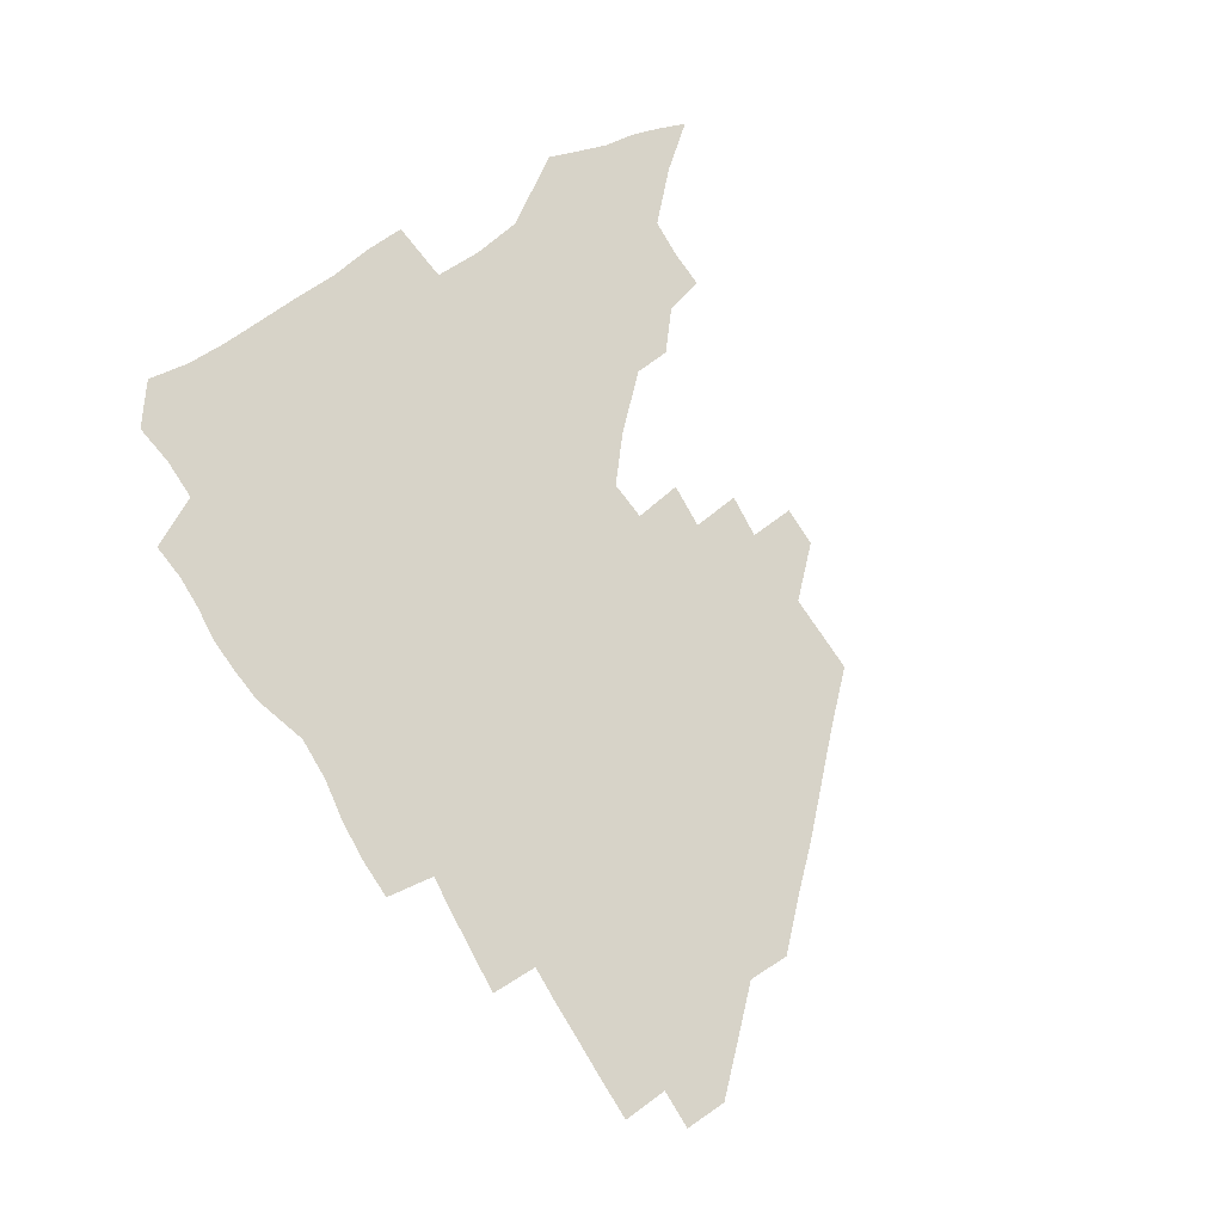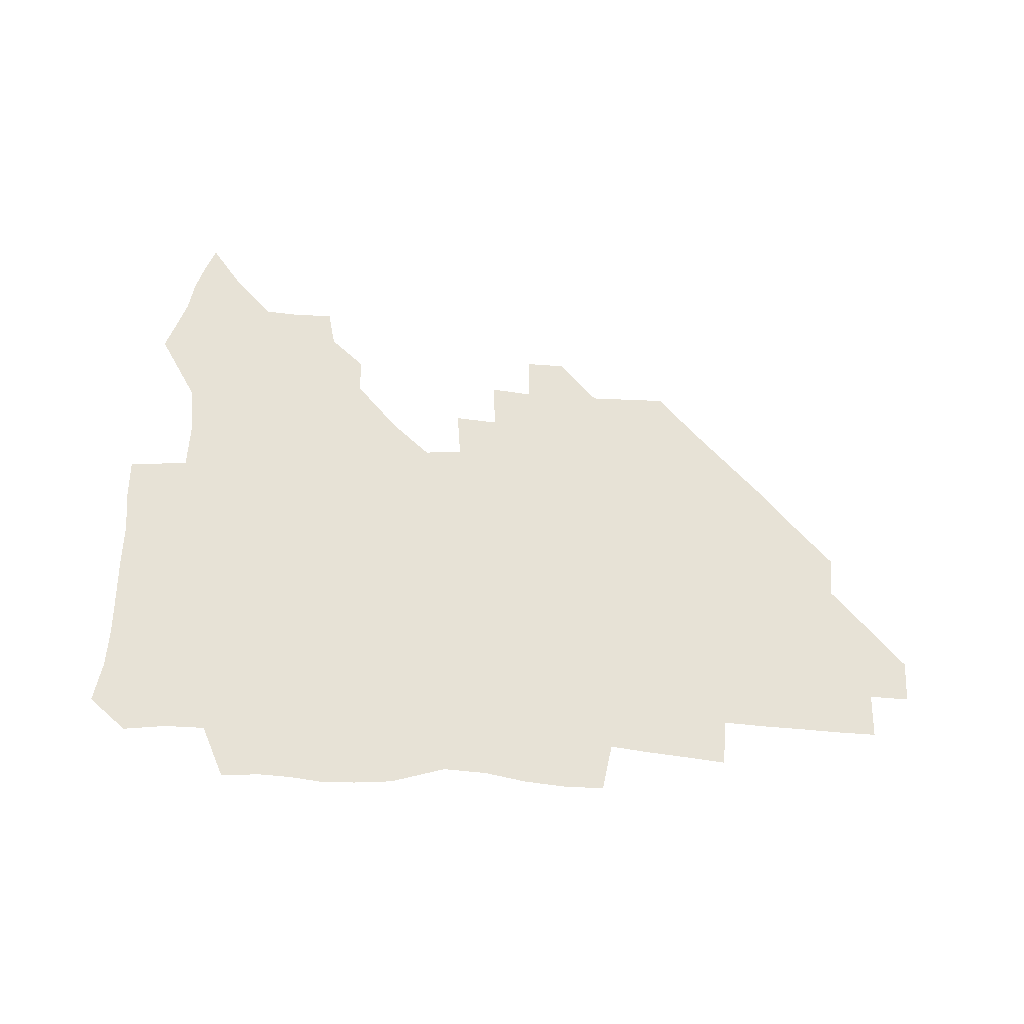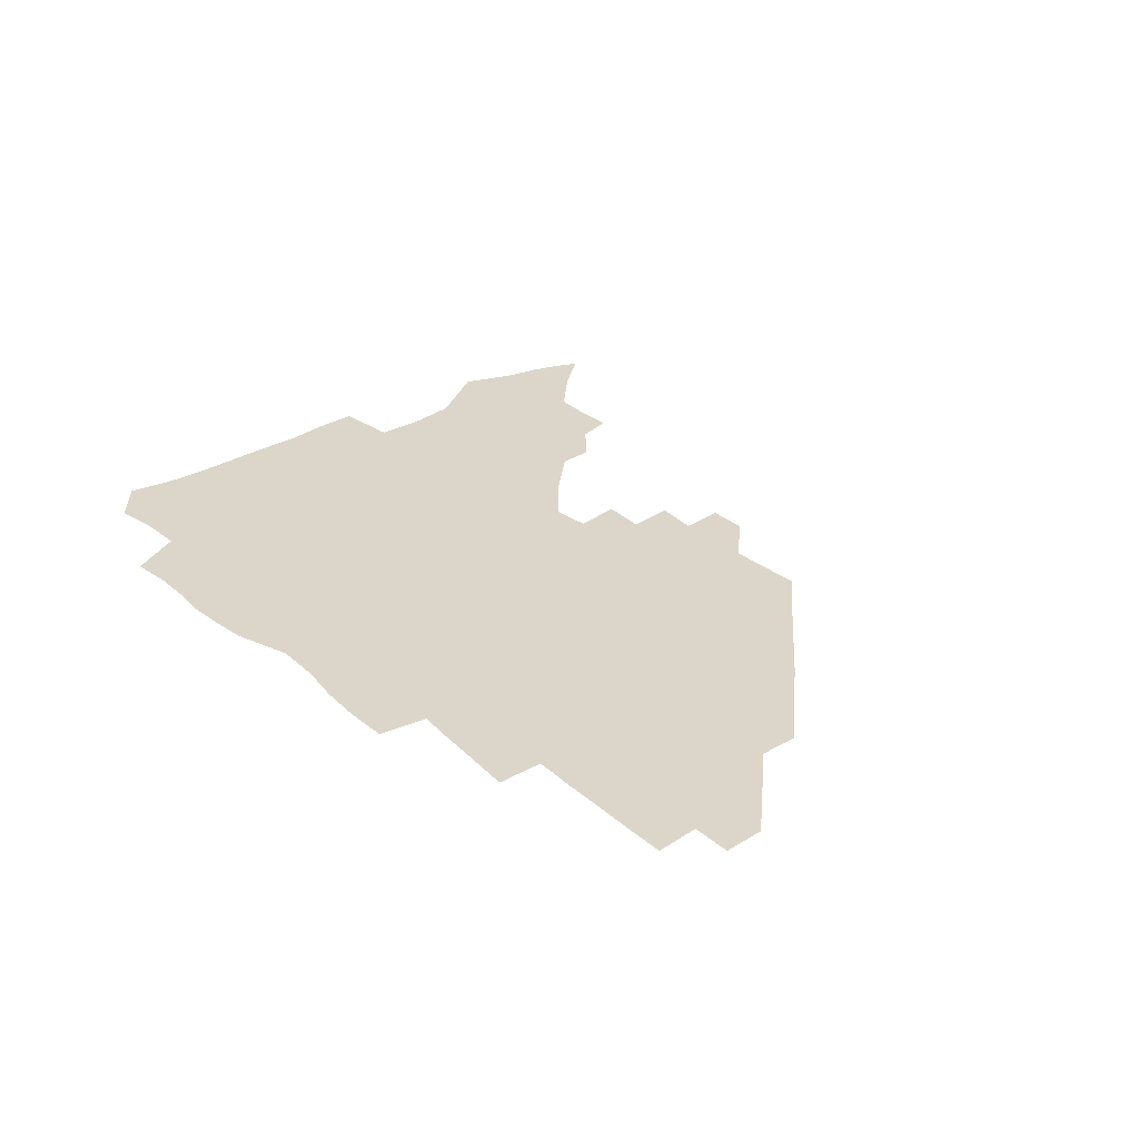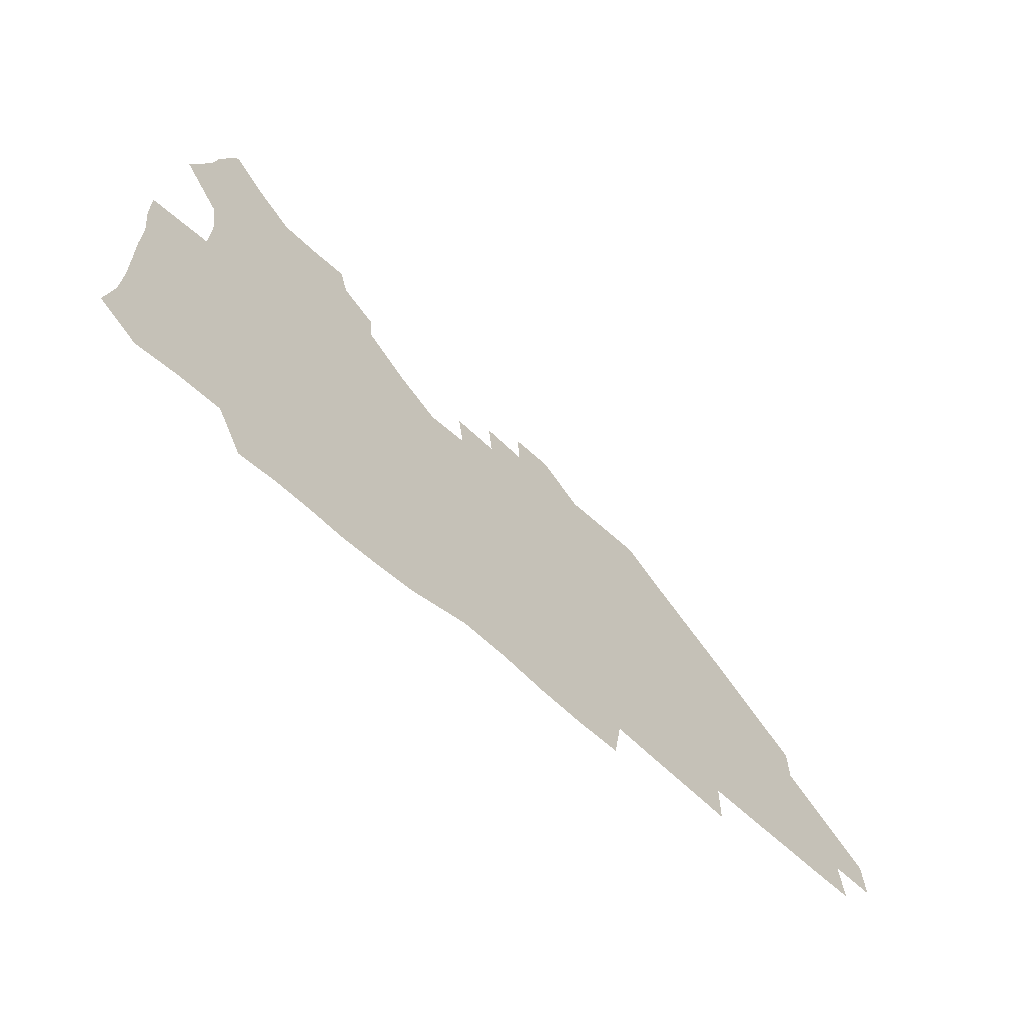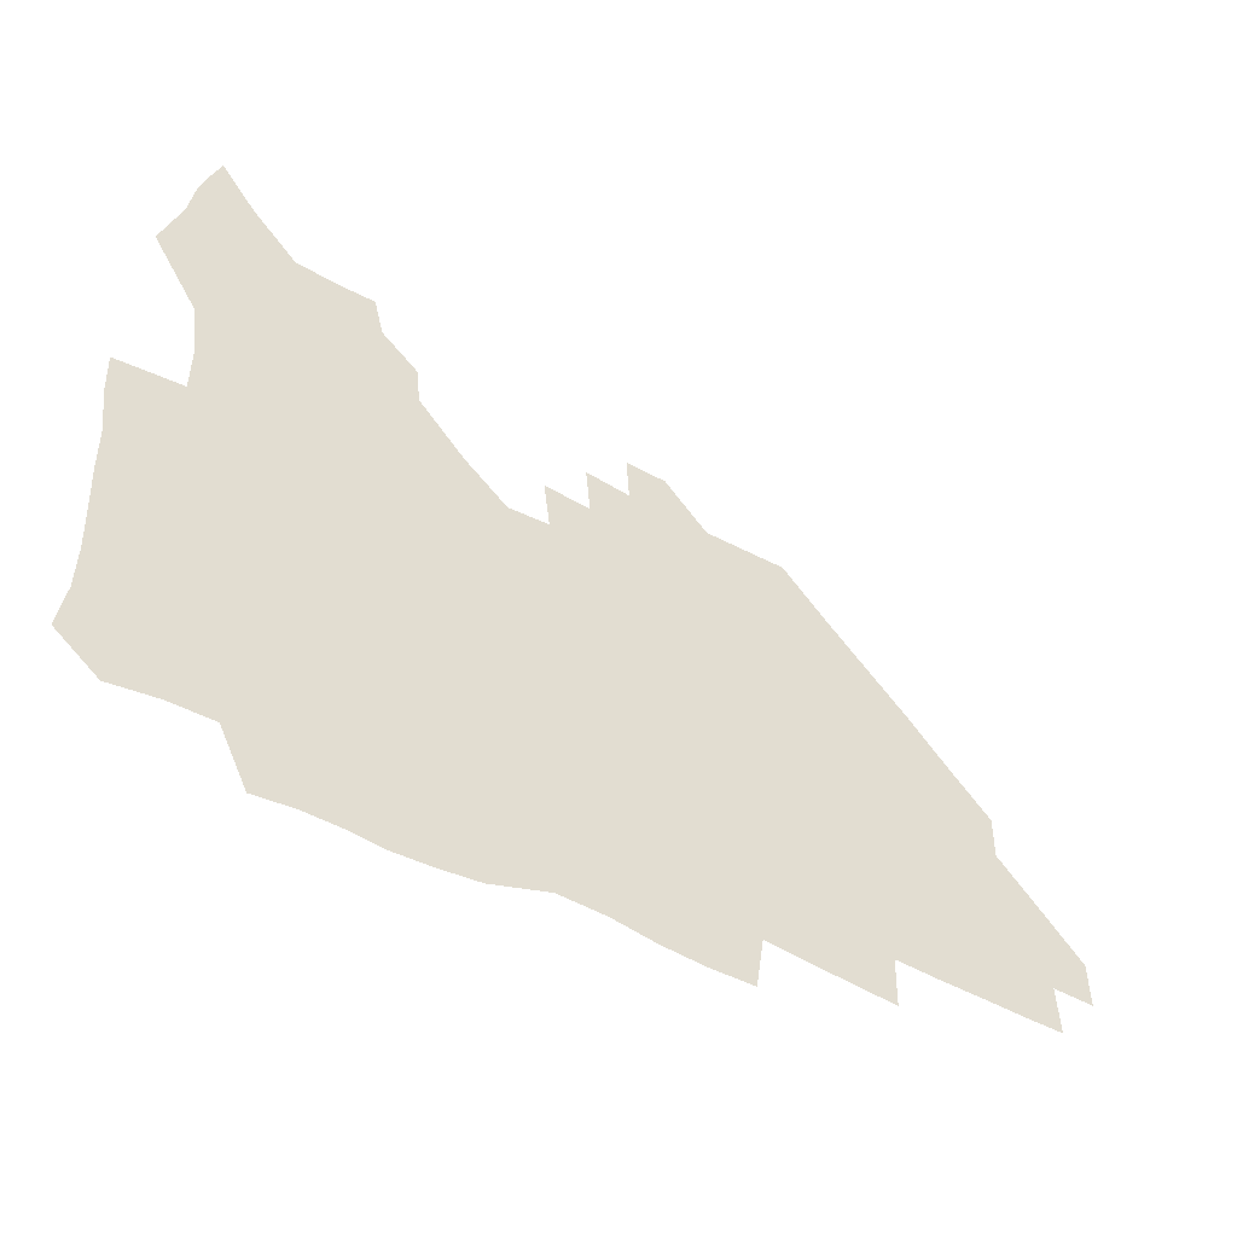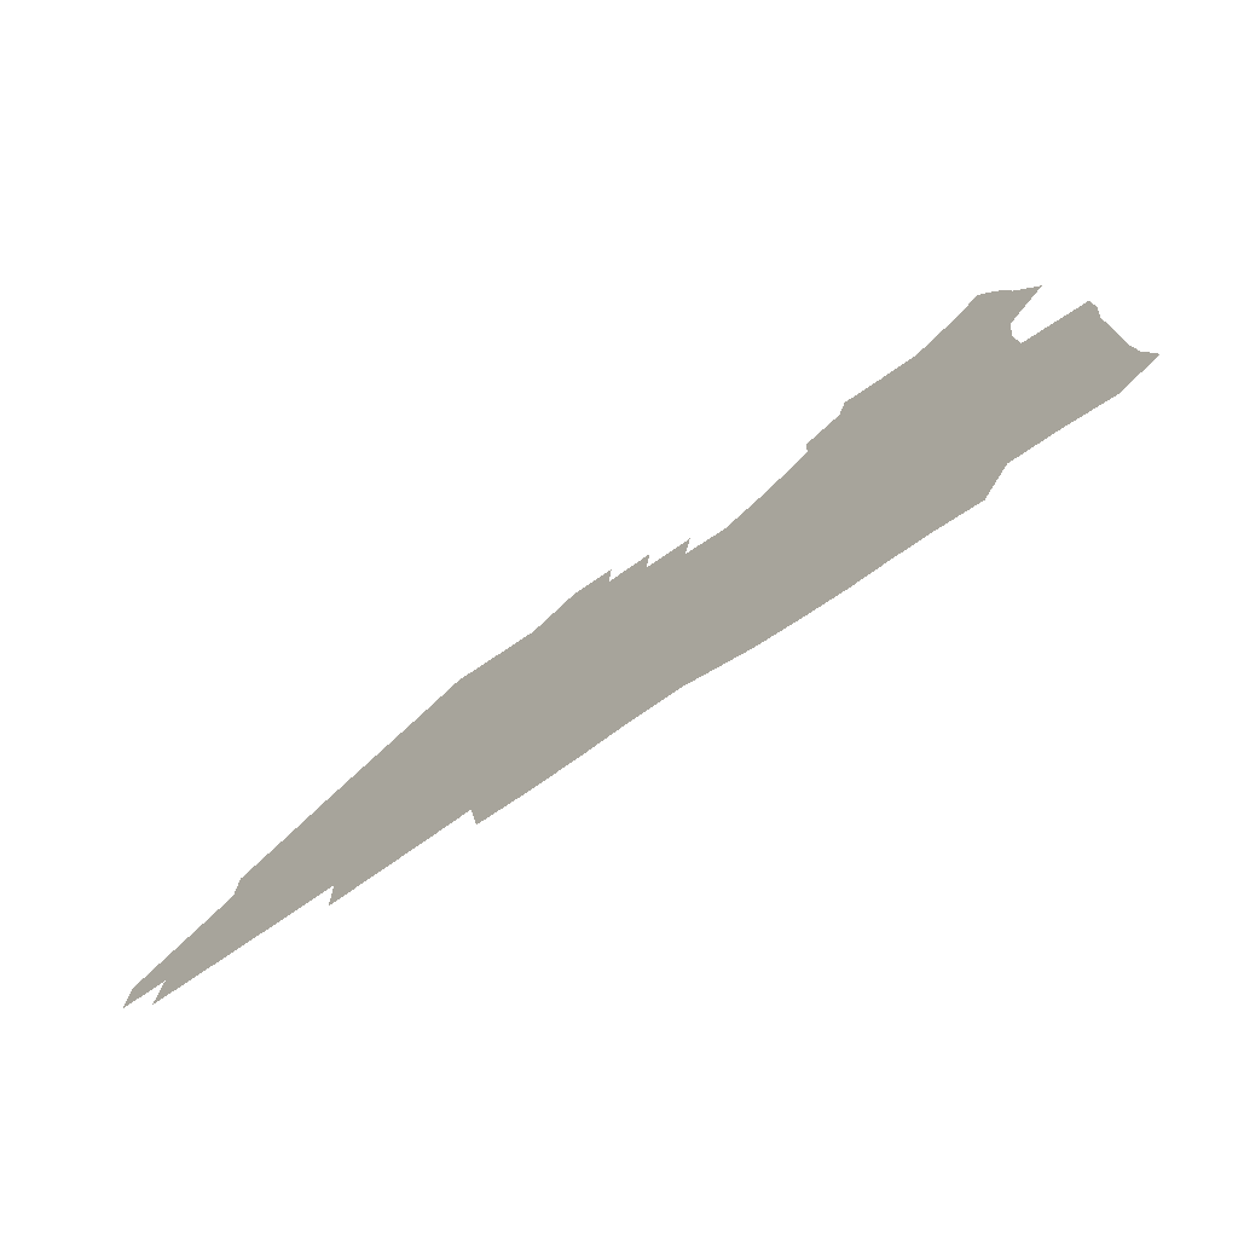
<metadata>
{"format":"obj","ext":"obj","renderer":"f3d","projection":"perspective","resolution":1024,"background":"white","views":[{"elev":76.7,"azim":57.4,"up":"+Z"},{"elev":62.9,"azim":3.6,"up":"+Z"},{"elev":30.0,"azim":49.9,"up":"+Z"},{"elev":-66.7,"azim":-42.1,"up":"+Y"},{"elev":-47.2,"azim":-31.7,"up":"+Y"},{"elev":-76.3,"azim":-146.0,"up":"+Y"}]}
</metadata>
<code>
v 263.8 189.1 0
v 266.6 205.1 0
v 267.1 220.6 0
v 266.5 236.2 0
v 265.9 252.3 0
v 265.8 268.6 0
v 263.9 284.4 0
v 263.5 299.7 0
v 279.1 177.1 0
v 283.2 193.9 0
v 285 209.4 0
v 286.3 224.8 0
v 286.2 239.7 0
v 285.9 254.8 0
v 287.5 270.5 0
v 287.5 286 0
v 287 302 0
v 287.2 319.6 0
v 284.9 337.5 0
v 268.8 362.6 0
v 272.7 373.1 0
v 276.3 383.4 0
v 278.2 394.3 0
v 281.4 404.3 0
v 285.3 413.9 0
v 296 179.4 0
v 299.6 195.9 0
v 302.2 212 0
v 303.1 226.7 0
v 302.8 241.1 0
v 303.4 256 0
v 305.7 271.4 0
v 305.9 285.9 0
v 304.8 300.6 0
v 305 315.4 0
v 306.2 329.8 0
v 304.5 345.5 0
v 299.6 361.9 0
v 294.7 377.2 0
v 296.5 387.9 0
v 297.8 398.3 0
v 311.9 179.6 0
v 315.1 197 0
v 316.7 212.2 0
v 317.4 226.9 0
v 318 241.6 0
v 318.9 256.3 0
v 321.1 271.5 0
v 321.6 285.8 0
v 321 300 0
v 321.5 314 0
v 321.3 328 0
v 319.7 342.8 0
v 319.1 356.4 0
v 316.8 370 0
v 313.7 382.8 0
v 321.8 159.7 0
v 327.8 181.9 0
v 330.1 197.6 0
v 331.2 212.4 0
v 331.4 226.7 0
v 332.7 241.6 0
v 333.6 256.1 0
v 336.6 271.6 0
v 337.2 285.7 0
v 336.7 299.7 0
v 336 313.7 0
v 335.2 327.7 0
v 333.6 342.4 0
v 333.9 355.1 0
v 332.5 368.1 0
v 328.3 381.8 0
v 336.5 161.2 0
v 341.8 181.4 0
v 345 198.1 0
v 345.9 212.6 0
v 347 227.3 0
v 347.4 241.6 0
v 349.5 256.7 0
v 351.7 271.6 0
v 352.7 285.6 0
v 351.9 299.4 0
v 349.9 313.9 0
v 348.5 328.3 0
v 347.1 342.8 0
v 346.5 355.9 0
v 345.4 368.7 0
v 342 382.3 0
v 349.8 160.8 0
v 356.5 182.1 0
v 359.9 198.5 0
v 361.7 213.4 0
v 362.4 227.8 0
v 364.1 242.7 0
v 365 257.2 0
v 366.6 271.7 0
v 366.9 285.5 0
v 366.8 298.9 0
v 365.1 312.9 0
v 362.6 328 0
v 359.8 344.7 0
v 358.9 357.5 0
v 362.3 159.6 0
v 371.5 183.1 0
v 375.4 199.4 0
v 377.8 214.4 0
v 378.3 228.6 0
v 380.5 243.7 0
v 381.1 257.9 0
v 381.4 271.8 0
v 381.1 285.5 0
v 380.6 299 0
v 378.9 312.9 0
v 376.8 326.8 0
v 375.9 160.1 0
v 386.4 183.6 0
v 391.8 200.8 0
v 393.3 215 0
v 394.5 229.5 0
v 395.2 243.8 0
v 395.1 257.7 0
v 395.1 271.7 0
v 395 285.7 0
v 394 299.7 0
v 392.4 313.8 0
v 390.8 161.6 0
v 402.9 185.1 0
v 407 201 0
v 408.3 215.1 0
v 409.2 229.4 0
v 409.1 243.3 0
v 409.4 257.6 0
v 409.1 271.6 0
v 409.6 285.8 0
v 408.3 300.4 0
v 407 314.9 0
v 404.8 332.1 0
v 411.8 168.1 0
v 419.1 185.8 0
v 421.4 200.3 0
v 422.7 214.6 0
v 423.8 229.2 0
v 423.6 243.1 0
v 424 257.6 0
v 423.8 271.9 0
v 423.4 286.3 0
v 422.8 300.8 0
v 421.9 315.8 0
v 421.4 330.9 0
v 419.8 347.8 0
v 428.7 167.5 0
v 434.1 184.9 0
v 436 199.5 0
v 437.2 214.1 0
v 437.9 228.6 0
v 438.2 243 0
v 438.4 257.4 0
v 438.2 271.8 0
v 438 286.3 0
v 437.9 300.7 0
v 437.2 315.6 0
v 436.3 331.1 0
v 435.8 346.3 0
v 434.8 362.2 0
v 444.6 164.9 0
v 449 183.6 0
v 450.7 198.6 0
v 452.2 213.9 0
v 452.5 228.2 0
v 452.6 242.6 0
v 452.7 257.1 0
v 452.9 271.7 0
v 452.5 286.4 0
v 452.4 300.9 0
v 451.9 315.8 0
v 451.3 330.8 0
v 450.6 345.9 0
v 449.4 362 0
v 460.6 163.8 0
v 463.9 182.3 0
v 465.7 198.1 0
v 466.7 213.2 0
v 467.2 227.8 0
v 467.3 242.3 0
v 467.4 256.9 0
v 467.7 271.6 0
v 467.5 286.1 0
v 467 301.1 0
v 466.6 315.9 0
v 466.1 330.6 0
v 465.1 346.1 0
v 476.3 164 0
v 479.1 182 0
v 480.5 197.5 0
v 481.3 212.4 0
v 481.9 227.4 0
v 482.2 242.2 0
v 482.1 256.9 0
v 482.1 271.5 0
v 482.1 286.1 0
v 481.6 301.6 0
v 481.2 316.1 0
v 480.7 330.9 0
v 479.8 346.3 0
v 494.3 180.5 0
v 495.4 197.1 0
v 496 211.9 0
v 496.6 227.3 0
v 497.1 242.2 0
v 496.9 256.8 0
v 496.9 271.4 0
v 496.7 286.1 0
v 496.1 301.6 0
v 495.9 316.2 0
v 495.4 330.9 0
v 494.5 346.6 0
v 509.7 179.3 0
v 510.3 196.3 0
v 510.9 211.9 0
v 511.3 227.1 0
v 511.5 242.1 0
v 511.6 256.7 0
v 511.6 271.4 0
v 511.3 286.1 0
v 510.8 301.3 0
v 510.4 316.2 0
v 509.8 330.9 0
v 525 178 0
v 525.3 195.3 0
v 525.8 211.2 0
v 526 226.8 0
v 526.1 241.8 0
v 526.1 256.6 0
v 526 271.3 0
v 525.8 286.2 0
v 525.5 301.1 0
v 524.9 316.3 0
v 540.7 194.7 0
v 540.7 211.1 0
v 540.6 226.8 0
v 540.7 241.7 0
v 540.7 256.5 0
v 540.4 271.4 0
v 540.2 286.2 0
v 540 301.7 0
v 556.1 194.4 0
v 555.4 211.2 0
v 555.3 226.6 0
v 555.4 241.5 0
v 555.1 256.6 0
v 554.9 271.5 0
v 554.7 286.3 0
v 571.4 194 0
v 570.5 210.6 0
v 570.1 226.3 0
v 569.9 241.5 0
v 569.5 256.6 0
v 569.6 271.5 0
v 586.3 193.8 0
v 585.2 210.5 0
v 585 225.9 0
v 584.1 241.6 0
v 600.1 210.2 0
v 599.6 225.7 0
f 9 10 1
f 1 10 2
f 10 11 2
f 2 11 3
f 11 12 3
f 3 12 4
f 12 13 4
f 4 13 5
f 13 14 5
f 5 14 6
f 14 15 6
f 6 15 7
f 15 16 7
f 7 16 8
f 16 17 8
f 9 26 10
f 26 27 10
f 10 27 11
f 27 28 11
f 11 28 12
f 28 29 12
f 12 29 13
f 29 30 13
f 13 30 14
f 30 31 14
f 14 31 15
f 31 32 15
f 15 32 16
f 32 33 16
f 16 33 17
f 33 34 17
f 17 34 18
f 34 35 18
f 18 35 19
f 35 36 19
f 19 36 20
f 36 37 20
f 20 37 21
f 37 38 21
f 21 38 22
f 38 39 22
f 22 39 23
f 39 40 23
f 23 40 24
f 40 41 24
f 24 41 25
f 26 42 27
f 42 43 27
f 27 43 28
f 43 44 28
f 28 44 29
f 44 45 29
f 29 45 30
f 45 46 30
f 30 46 31
f 46 47 31
f 31 47 32
f 47 48 32
f 32 48 33
f 48 49 33
f 33 49 34
f 49 50 34
f 34 50 35
f 50 51 35
f 35 51 36
f 51 52 36
f 36 52 37
f 52 53 37
f 37 53 38
f 53 54 38
f 38 54 39
f 54 55 39
f 39 55 40
f 55 56 40
f 40 56 41
f 57 58 42
f 42 58 43
f 58 59 43
f 43 59 44
f 59 60 44
f 44 60 45
f 60 61 45
f 45 61 46
f 61 62 46
f 46 62 47
f 62 63 47
f 47 63 48
f 63 64 48
f 48 64 49
f 64 65 49
f 49 65 50
f 65 66 50
f 50 66 51
f 66 67 51
f 51 67 52
f 67 68 52
f 52 68 53
f 68 69 53
f 53 69 54
f 69 70 54
f 54 70 55
f 70 71 55
f 55 71 56
f 71 72 56
f 57 73 58
f 73 74 58
f 58 74 59
f 74 75 59
f 59 75 60
f 75 76 60
f 60 76 61
f 76 77 61
f 61 77 62
f 77 78 62
f 62 78 63
f 78 79 63
f 63 79 64
f 79 80 64
f 64 80 65
f 80 81 65
f 65 81 66
f 81 82 66
f 66 82 67
f 82 83 67
f 67 83 68
f 83 84 68
f 68 84 69
f 84 85 69
f 69 85 70
f 85 86 70
f 70 86 71
f 86 87 71
f 71 87 72
f 87 88 72
f 73 89 74
f 89 90 74
f 74 90 75
f 90 91 75
f 75 91 76
f 91 92 76
f 76 92 77
f 92 93 77
f 77 93 78
f 93 94 78
f 78 94 79
f 94 95 79
f 79 95 80
f 95 96 80
f 80 96 81
f 96 97 81
f 81 97 82
f 97 98 82
f 82 98 83
f 98 99 83
f 83 99 84
f 99 100 84
f 84 100 85
f 100 101 85
f 85 101 86
f 101 102 86
f 86 102 87
f 89 103 90
f 103 104 90
f 90 104 91
f 104 105 91
f 91 105 92
f 105 106 92
f 92 106 93
f 106 107 93
f 93 107 94
f 107 108 94
f 94 108 95
f 108 109 95
f 95 109 96
f 109 110 96
f 96 110 97
f 110 111 97
f 97 111 98
f 111 112 98
f 98 112 99
f 112 113 99
f 99 113 100
f 113 114 100
f 100 114 101
f 103 115 104
f 115 116 104
f 104 116 105
f 116 117 105
f 105 117 106
f 117 118 106
f 106 118 107
f 118 119 107
f 107 119 108
f 119 120 108
f 108 120 109
f 120 121 109
f 109 121 110
f 121 122 110
f 110 122 111
f 122 123 111
f 111 123 112
f 123 124 112
f 112 124 113
f 124 125 113
f 113 125 114
f 115 126 116
f 126 127 116
f 116 127 117
f 127 128 117
f 117 128 118
f 128 129 118
f 118 129 119
f 129 130 119
f 119 130 120
f 130 131 120
f 120 131 121
f 131 132 121
f 121 132 122
f 132 133 122
f 122 133 123
f 133 134 123
f 123 134 124
f 134 135 124
f 124 135 125
f 135 136 125
f 126 138 127
f 138 139 127
f 127 139 128
f 139 140 128
f 128 140 129
f 140 141 129
f 129 141 130
f 141 142 130
f 130 142 131
f 142 143 131
f 131 143 132
f 143 144 132
f 132 144 133
f 144 145 133
f 133 145 134
f 145 146 134
f 134 146 135
f 146 147 135
f 135 147 136
f 147 148 136
f 136 148 137
f 148 149 137
f 138 151 139
f 151 152 139
f 139 152 140
f 152 153 140
f 140 153 141
f 153 154 141
f 141 154 142
f 154 155 142
f 142 155 143
f 155 156 143
f 143 156 144
f 156 157 144
f 144 157 145
f 157 158 145
f 145 158 146
f 158 159 146
f 146 159 147
f 159 160 147
f 147 160 148
f 160 161 148
f 148 161 149
f 161 162 149
f 149 162 150
f 162 163 150
f 151 165 152
f 165 166 152
f 152 166 153
f 166 167 153
f 153 167 154
f 167 168 154
f 154 168 155
f 168 169 155
f 155 169 156
f 169 170 156
f 156 170 157
f 170 171 157
f 157 171 158
f 171 172 158
f 158 172 159
f 172 173 159
f 159 173 160
f 173 174 160
f 160 174 161
f 174 175 161
f 161 175 162
f 175 176 162
f 162 176 163
f 176 177 163
f 163 177 164
f 177 178 164
f 165 179 166
f 179 180 166
f 166 180 167
f 180 181 167
f 167 181 168
f 181 182 168
f 168 182 169
f 182 183 169
f 169 183 170
f 183 184 170
f 170 184 171
f 184 185 171
f 171 185 172
f 185 186 172
f 172 186 173
f 186 187 173
f 173 187 174
f 187 188 174
f 174 188 175
f 188 189 175
f 175 189 176
f 189 190 176
f 176 190 177
f 190 191 177
f 177 191 178
f 179 192 180
f 192 193 180
f 180 193 181
f 193 194 181
f 181 194 182
f 194 195 182
f 182 195 183
f 195 196 183
f 183 196 184
f 196 197 184
f 184 197 185
f 197 198 185
f 185 198 186
f 198 199 186
f 186 199 187
f 199 200 187
f 187 200 188
f 200 201 188
f 188 201 189
f 201 202 189
f 189 202 190
f 202 203 190
f 190 203 191
f 203 204 191
f 193 205 194
f 205 206 194
f 194 206 195
f 206 207 195
f 195 207 196
f 207 208 196
f 196 208 197
f 208 209 197
f 197 209 198
f 209 210 198
f 198 210 199
f 210 211 199
f 199 211 200
f 211 212 200
f 200 212 201
f 212 213 201
f 201 213 202
f 213 214 202
f 202 214 203
f 214 215 203
f 203 215 204
f 215 216 204
f 205 217 206
f 217 218 206
f 206 218 207
f 218 219 207
f 207 219 208
f 219 220 208
f 208 220 209
f 220 221 209
f 209 221 210
f 221 222 210
f 210 222 211
f 222 223 211
f 211 223 212
f 223 224 212
f 212 224 213
f 224 225 213
f 213 225 214
f 225 226 214
f 214 226 215
f 226 227 215
f 215 227 216
f 217 228 218
f 228 229 218
f 218 229 219
f 229 230 219
f 219 230 220
f 230 231 220
f 220 231 221
f 231 232 221
f 221 232 222
f 232 233 222
f 222 233 223
f 233 234 223
f 223 234 224
f 234 235 224
f 224 235 225
f 235 236 225
f 225 236 226
f 236 237 226
f 226 237 227
f 229 238 230
f 238 239 230
f 230 239 231
f 239 240 231
f 231 240 232
f 240 241 232
f 232 241 233
f 241 242 233
f 233 242 234
f 242 243 234
f 234 243 235
f 243 244 235
f 235 244 236
f 244 245 236
f 236 245 237
f 238 246 239
f 246 247 239
f 239 247 240
f 247 248 240
f 240 248 241
f 248 249 241
f 241 249 242
f 249 250 242
f 242 250 243
f 250 251 243
f 243 251 244
f 251 252 244
f 244 252 245
f 246 253 247
f 253 254 247
f 247 254 248
f 254 255 248
f 248 255 249
f 255 256 249
f 249 256 250
f 256 257 250
f 250 257 251
f 257 258 251
f 251 258 252
f 253 259 254
f 259 260 254
f 254 260 255
f 260 261 255
f 255 261 256
f 261 262 256
f 256 262 257
f 260 263 261
f 263 264 261
f 261 264 262

</code>
